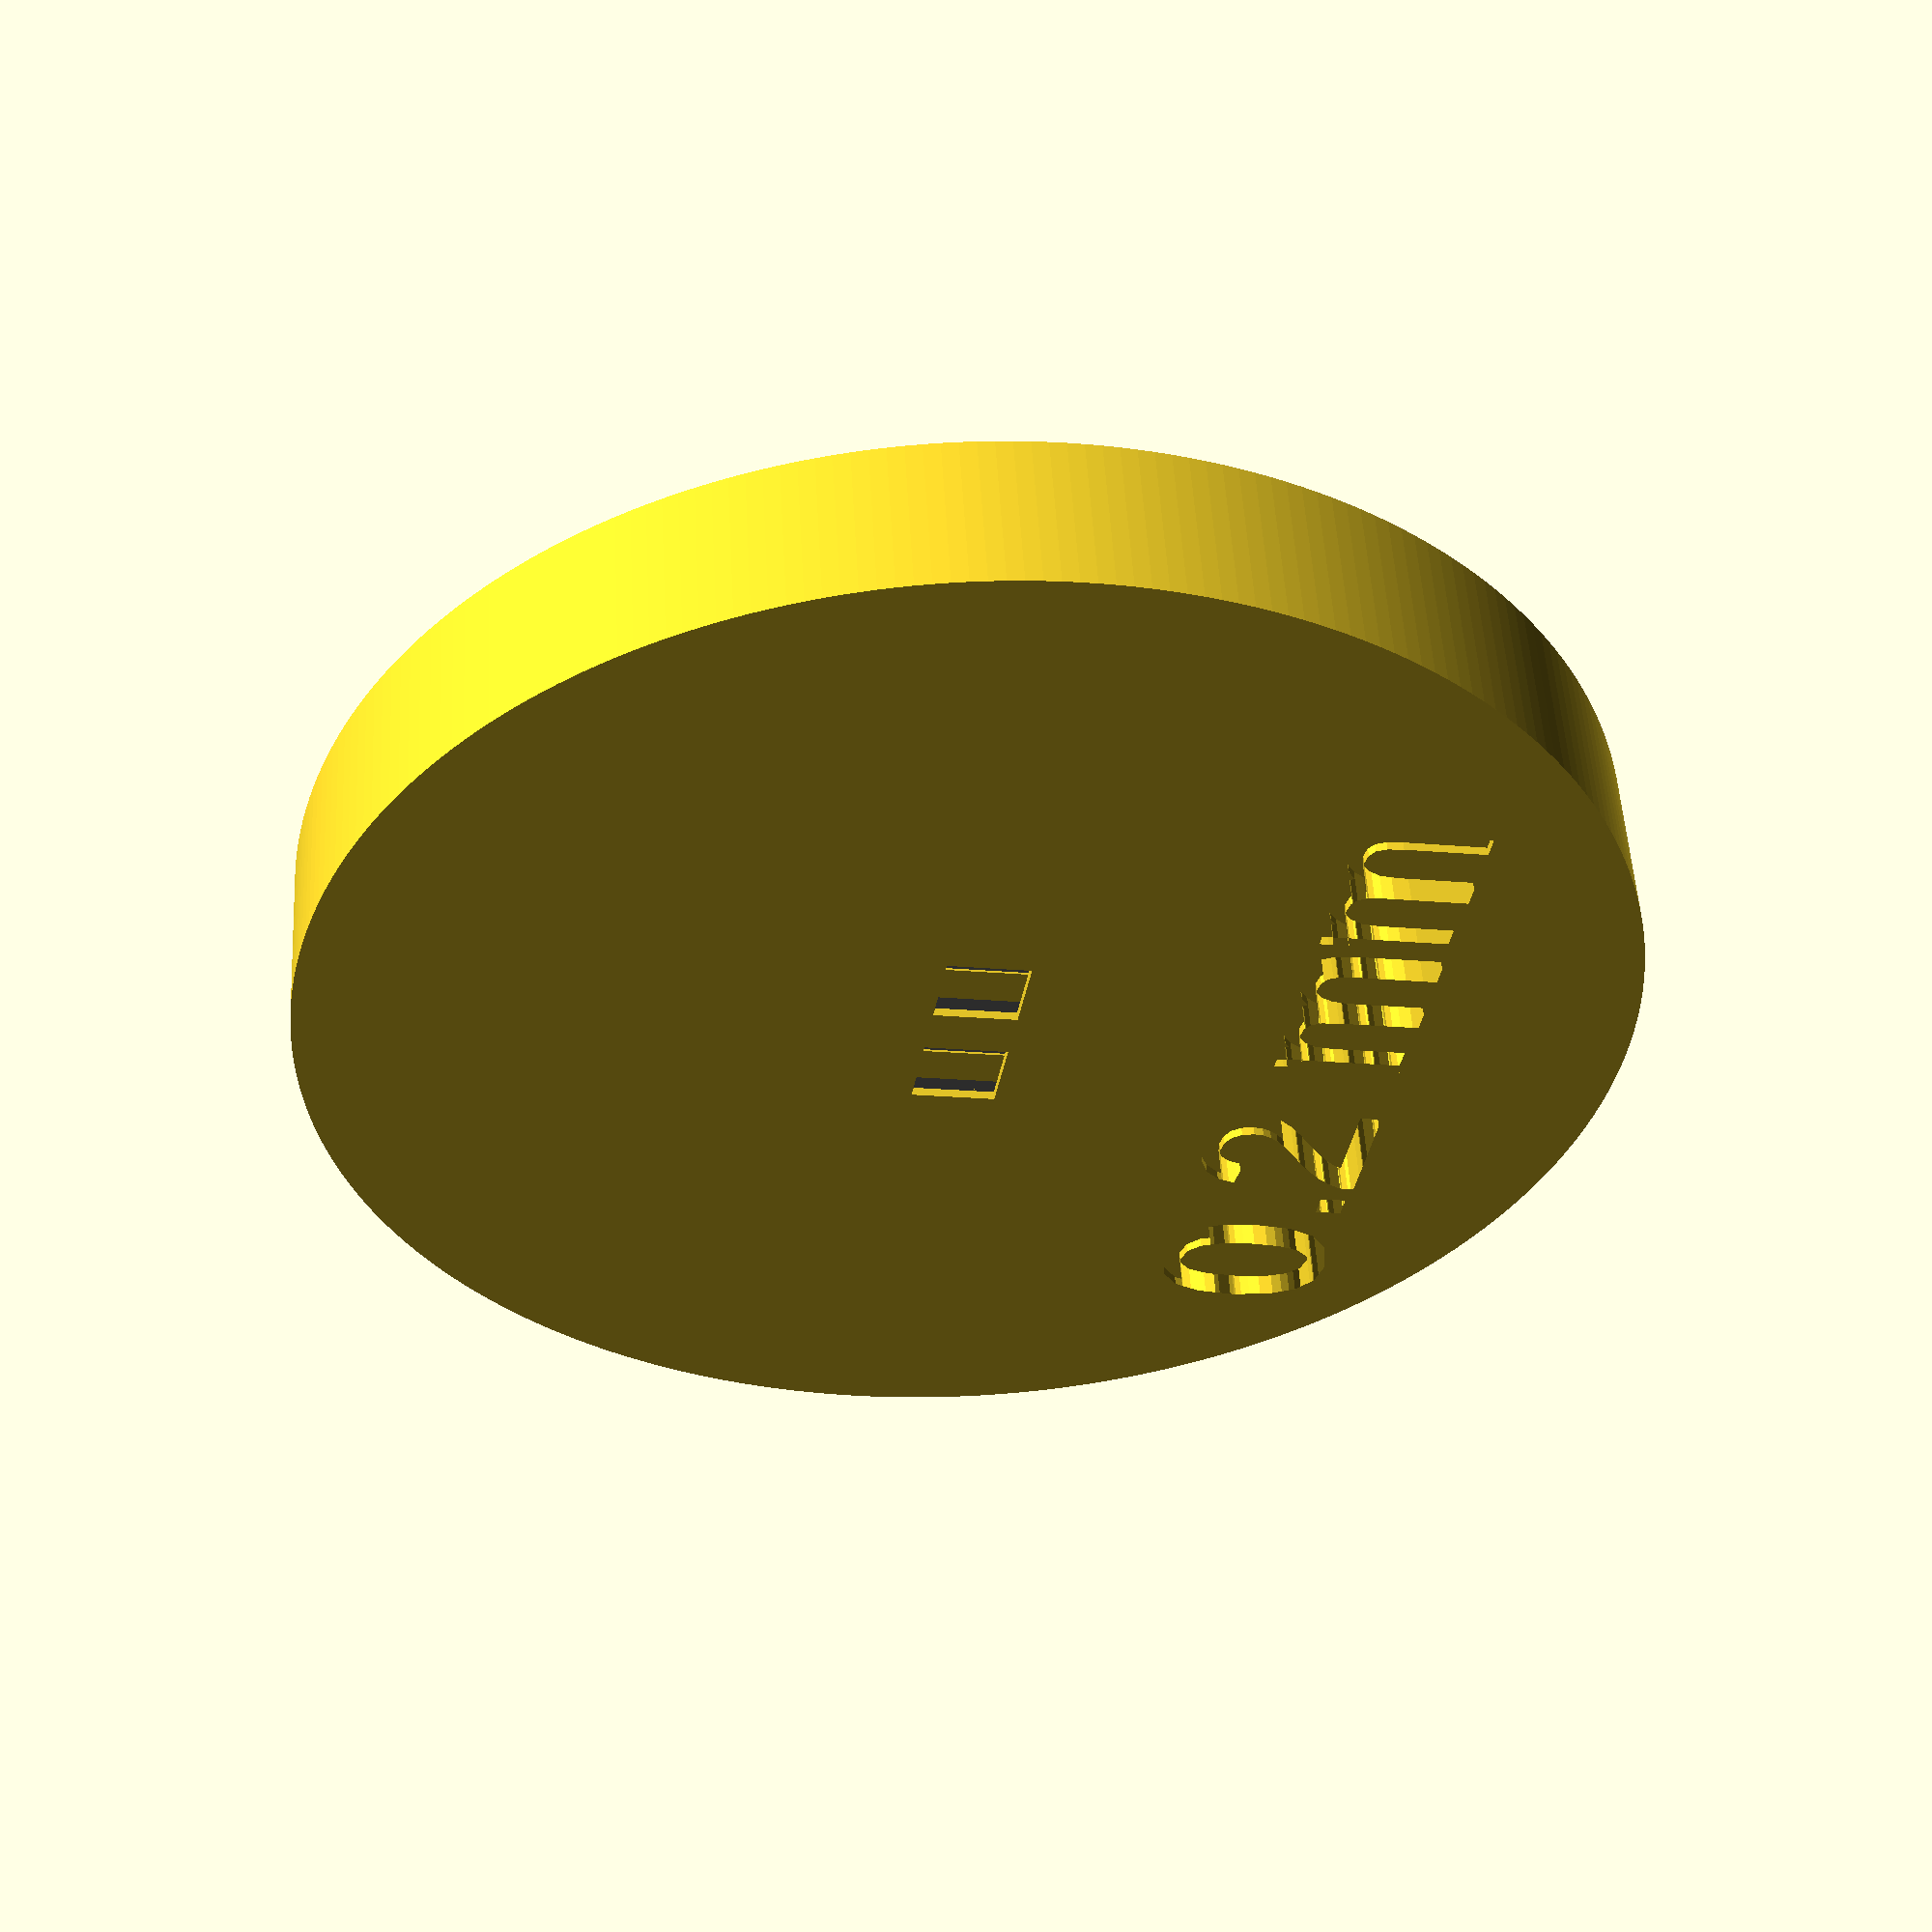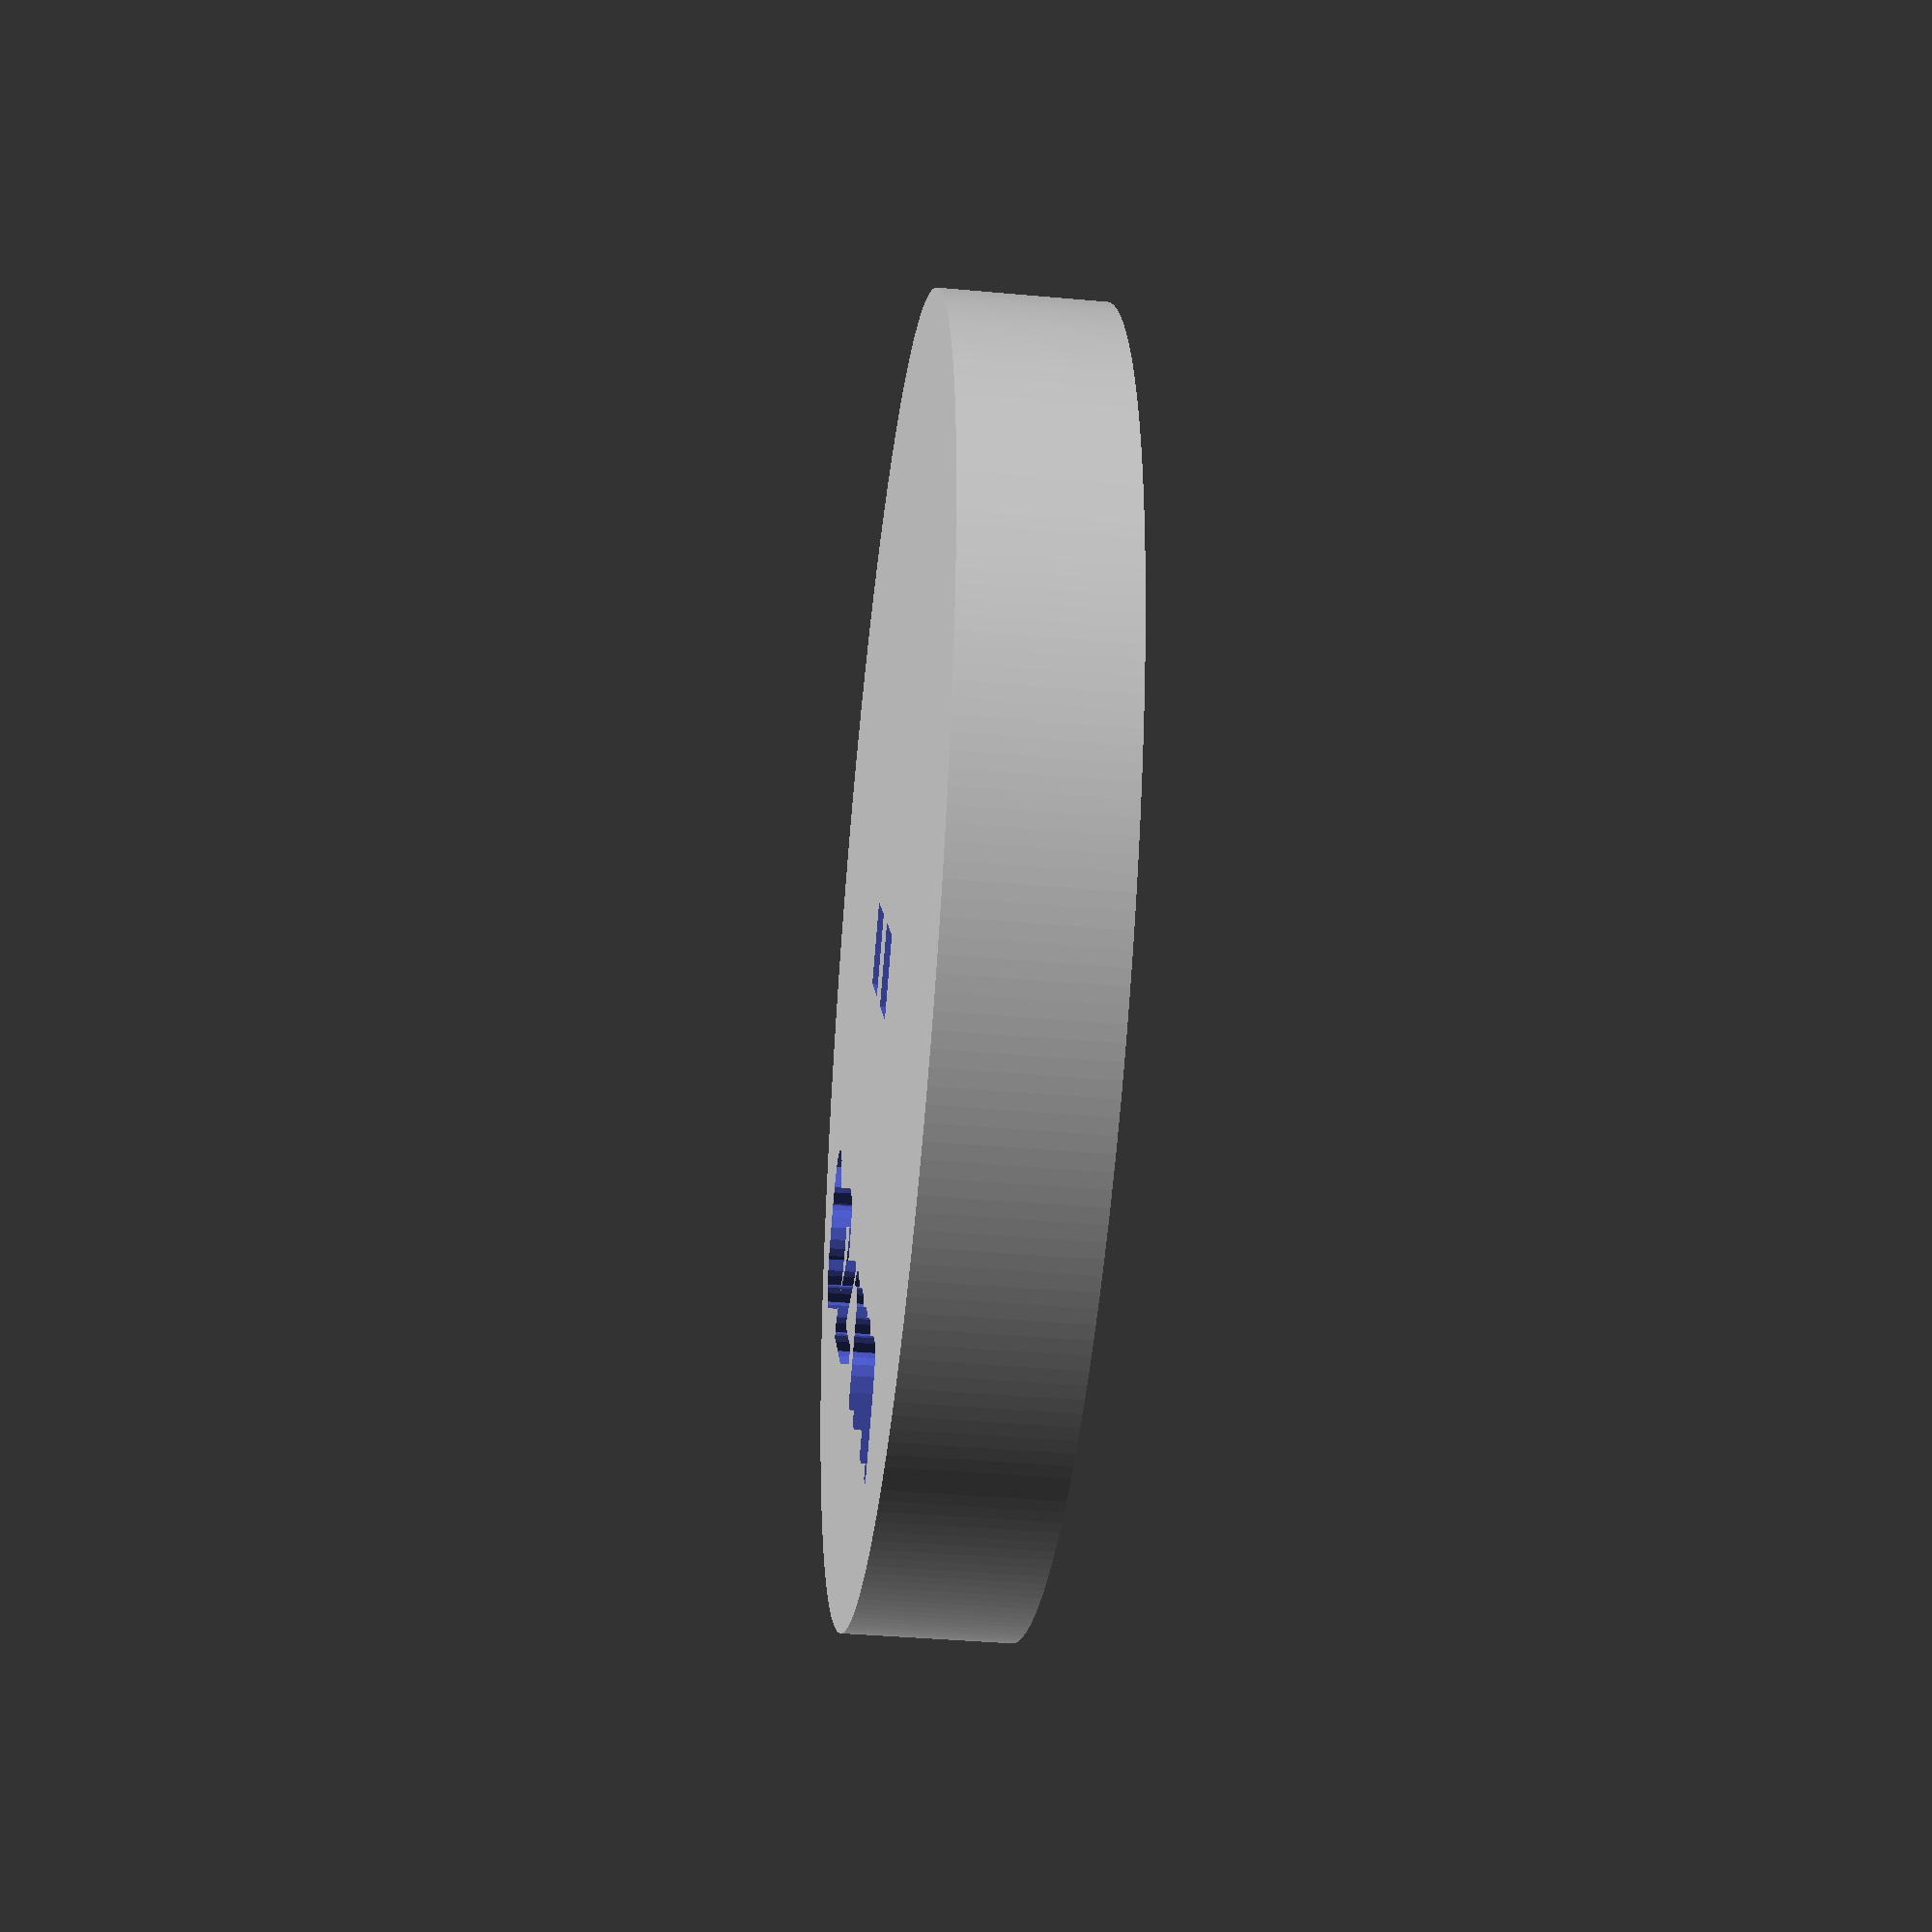
<openscad>
/**
 * Martin Egli
 * 2024-04-15
 */
module vl53l1xSensorPCB(loc_res = 32) {
    //sensor
    color("Gray")
    translate([-5/2, -2.5/2, 0])
    cube([5.0, 2.5, 1.55]);
    translate([-3/2-1/2, -2/2, 1.55])
    cube([1.0, 2.0, 0.05]);
    translate([+3/2-1/2, -2/2, 1.55])
    cube([1.0, 2.0, 0.05]);
    // pcb 14 x 10 x 1.6 mm
    color("Green")
    translate([-14/2, -10/2, -1.6])
    cube([14, 10, 1.6]);
}

module vl53l1xSensorCut(loc_res = 32) {
    translate([-5.2/2, -2.7/2, -1])
    cube([5.2, 2.7, 1.6+1]);
    translate([-5.2/2, -2.7/2, -1])
    cylinder(d = 1, h = 1.6+1, $fn = loc_res);
    translate([-5.2/2, +2.7/2, -1])
    cylinder(d = 1, h = 1.6+1, $fn = loc_res);
    translate([+5.2/2, -2.7/2, -1])
    cylinder(d = 1, h = 1.6+1, $fn = loc_res);
    translate([+5.2/2, +2.7/2, -1])
    cylinder(d = 1, h = 1.6+1, $fn = loc_res);
    // windows
    translate([-3/2-1.8/2, -1.9/2, 1.5])
    cube([1.8, 1.9, 4]);
    translate([+3/2-1.8/2, -1.9/2, 1.5])
    cube([1.8, 1.9, 4]);
}

module vl53l1xSensorCut_J5050(loc_res = 32) {
    vl53l1xSensorCut();
    // J5050 is 14 x 10.5, X-axis centered, but y-axis NOT centred
    // cut 14.2 x 12 mm centered piece
    translate([-14.2/2, -12.2/2, -3])
    cube([14.2, 12.2, 3]);
    // edges
    translate([-14.2/2, -12.2/2, -3])
    cylinder(d = 1, h = 3, $fn = loc_res);
    translate([-14.2/2, +12.2/2, -3])
    cylinder(d = 1, h = 3, $fn = loc_res);
    translate([+14.2/2, -12.2/2, -3])
    cylinder(d = 1, h = 3, $fn = loc_res);
    translate([+14.2/2, +12.2/2, -3])
    cylinder(d = 1, h = 3, $fn = loc_res);
}

module vl53l1xSensorCover_1_1(th1 = 1.6+0.2, loc_res = 32*4*2) {
    difference() {
        translate([0, 0, -2])
        cylinder(d = 30, h = th1+2, $fn = loc_res);
        vl53l1xSensorCut_J5050();
        translate([-10, -10, th1-0.2])
        linear_extrude(10)
        text("0.2 mm", size = 4);
    }
}
module glas1_5_220adapter(th2 = 2, loc_res = 32*16) {
    difference() {
        union() {
            translate([0, 0, 0])
            cylinder(d = 30, h = th2, $fn = loc_res);
            hull() {
                translate([0, 0, 0])
                cylinder(d = 10, h = th2, $fn = loc_res);
                translate([-30, 0, 0])
                cylinder(d = 10, h = th2, $fn = loc_res);
            }
        }
        translate([0, 0, -1])
        cylinder(d = 22.5, h = th2+2, $fn = loc_res);
    }
}
vl53l1xSensorPCB();
*glas1_5_220adapter(); // print 2 x
vl53l1xSensorCover_1_1();  // print 1 x

</openscad>
<views>
elev=307.4 azim=279.7 roll=356.7 proj=p view=solid
elev=218.7 azim=228.0 roll=96.5 proj=p view=solid
</views>
